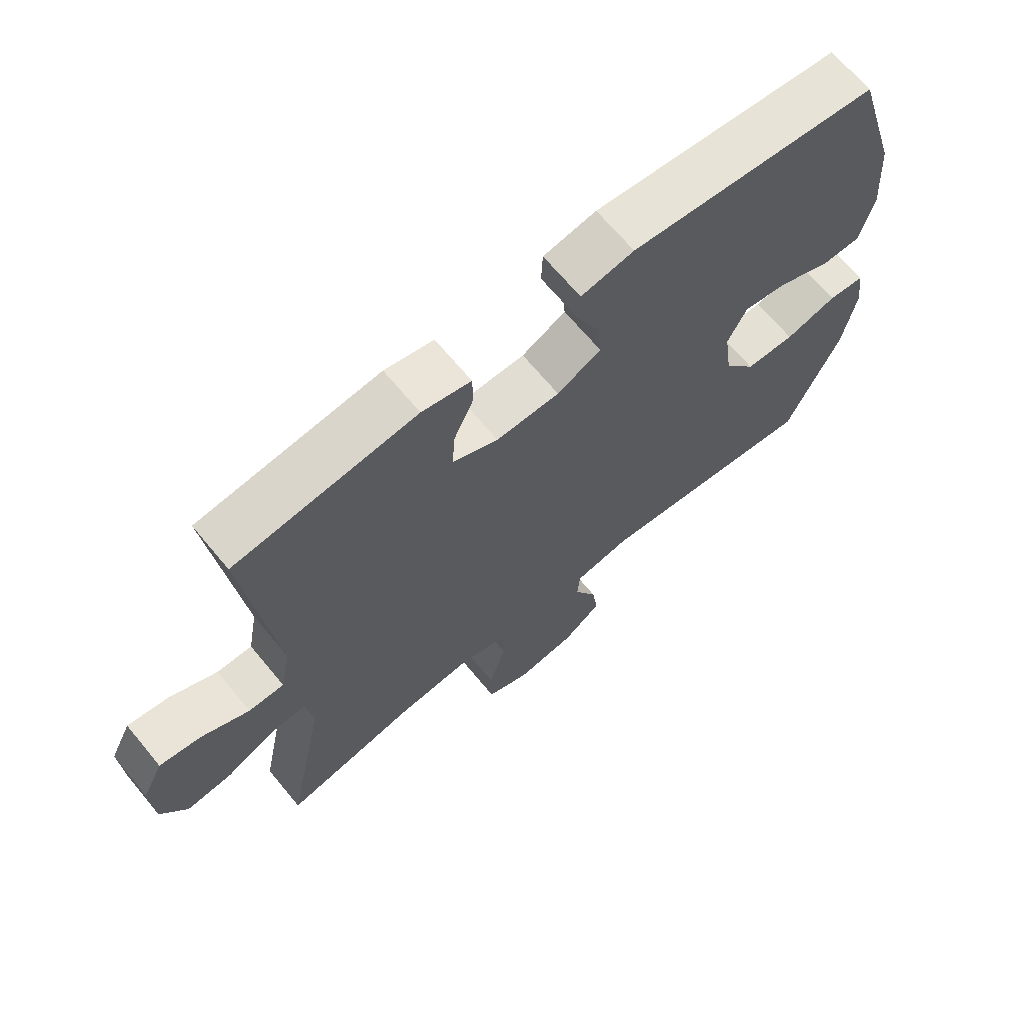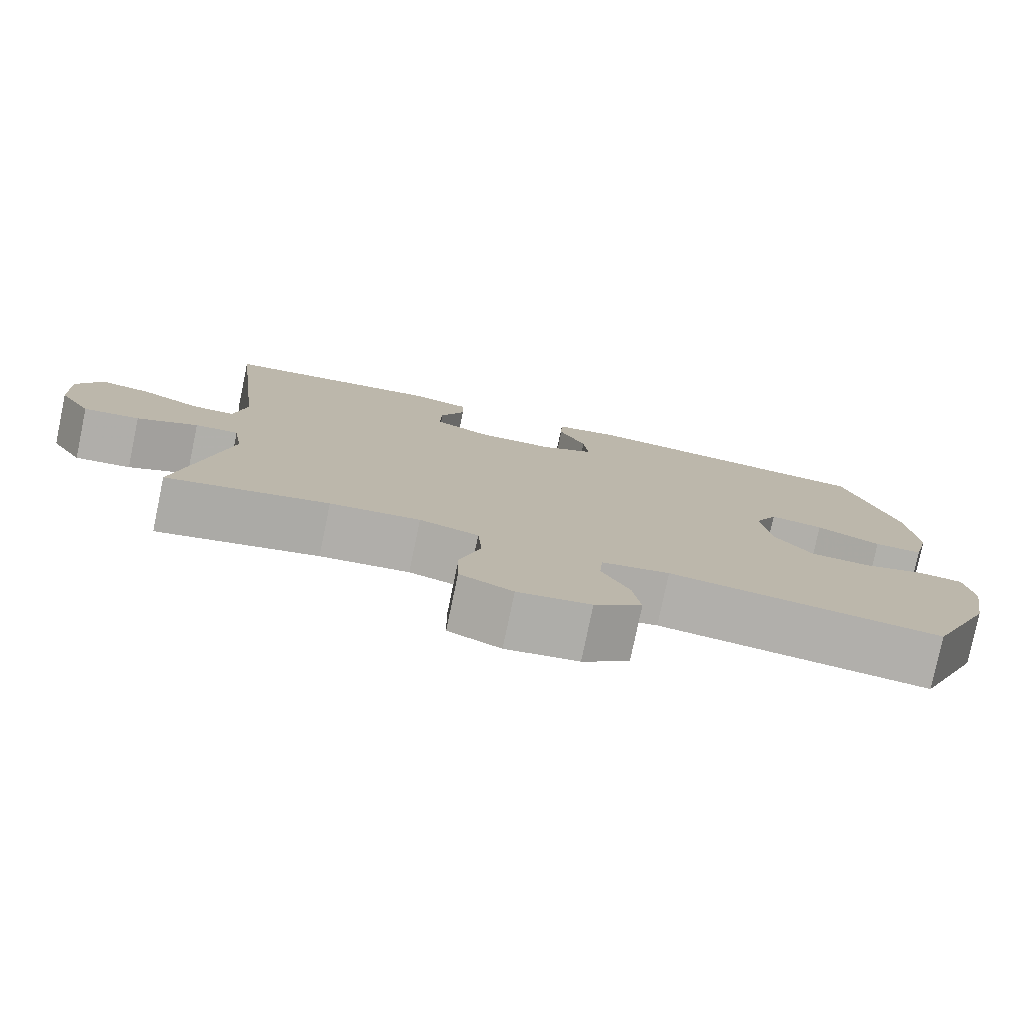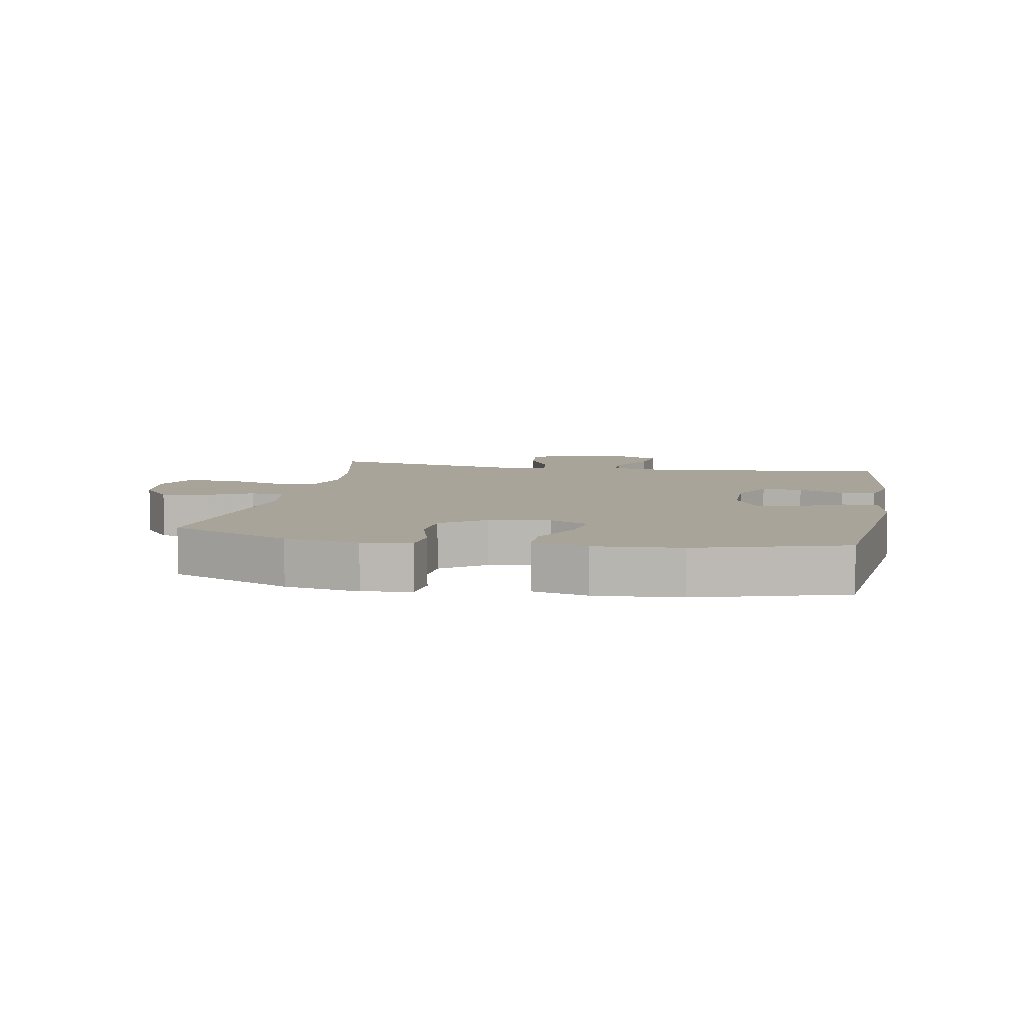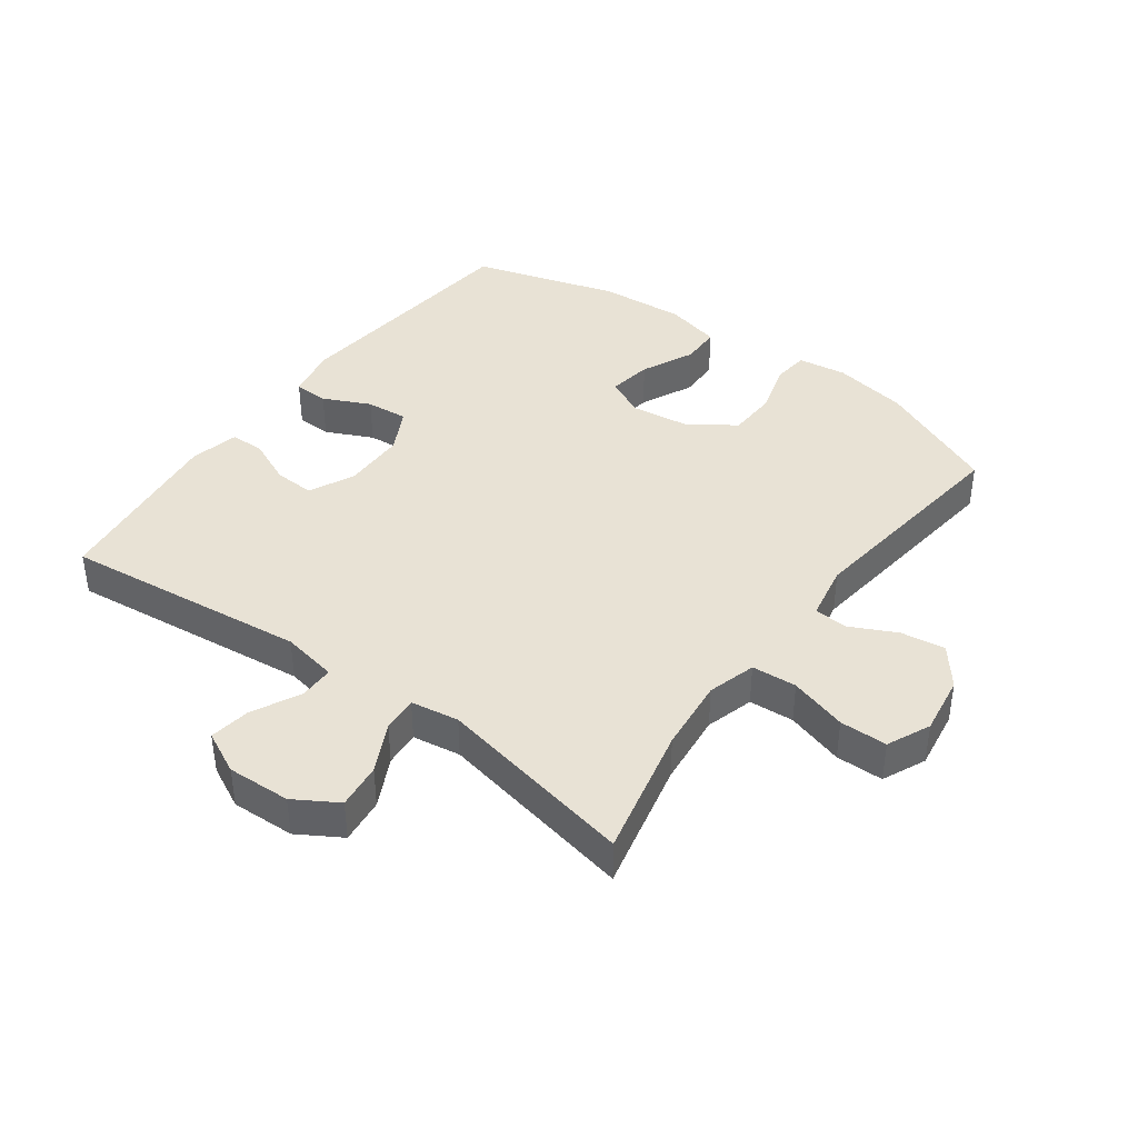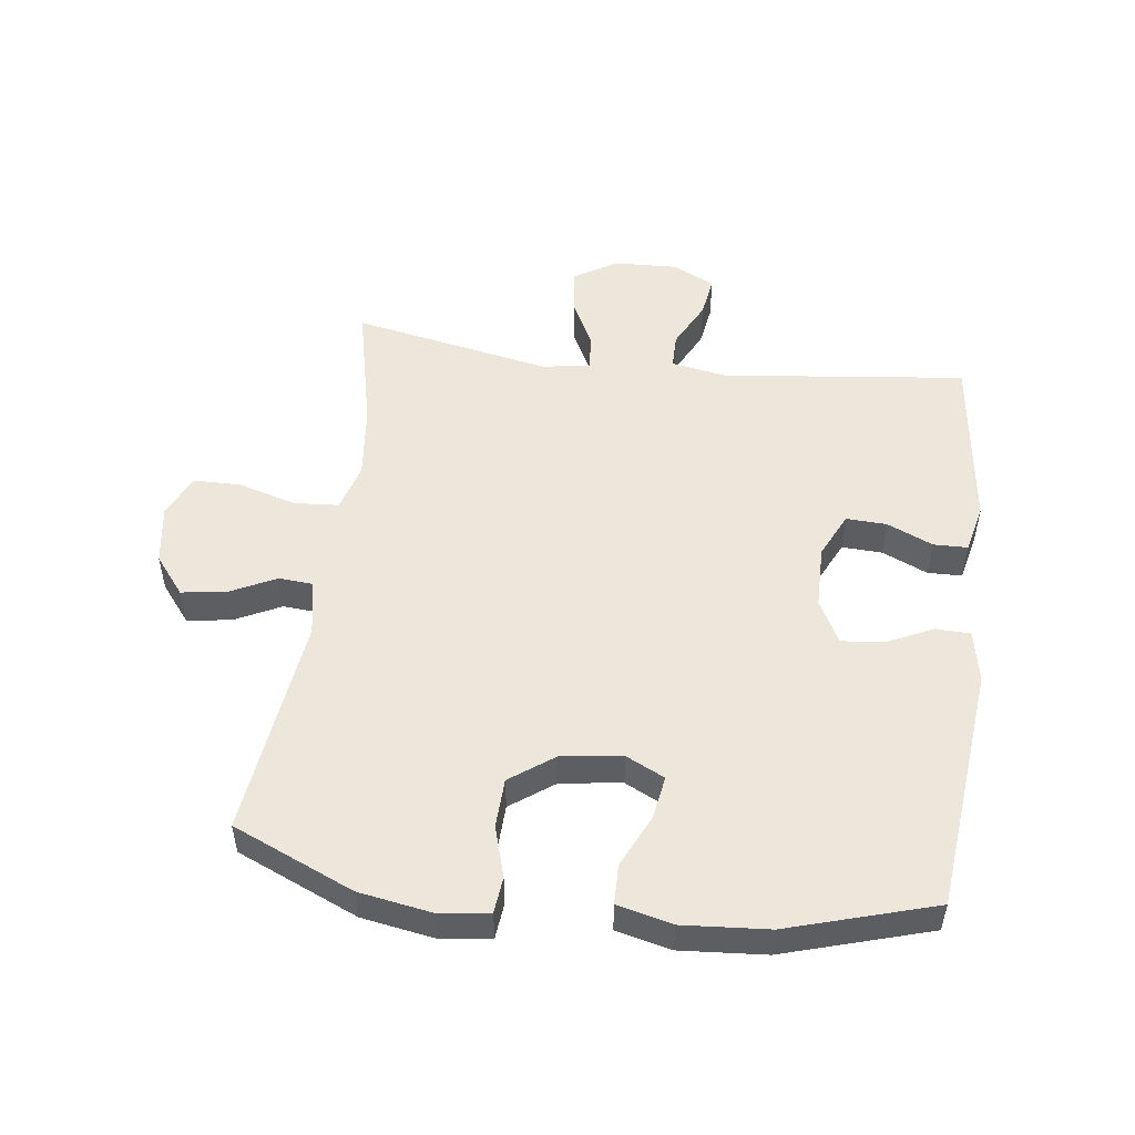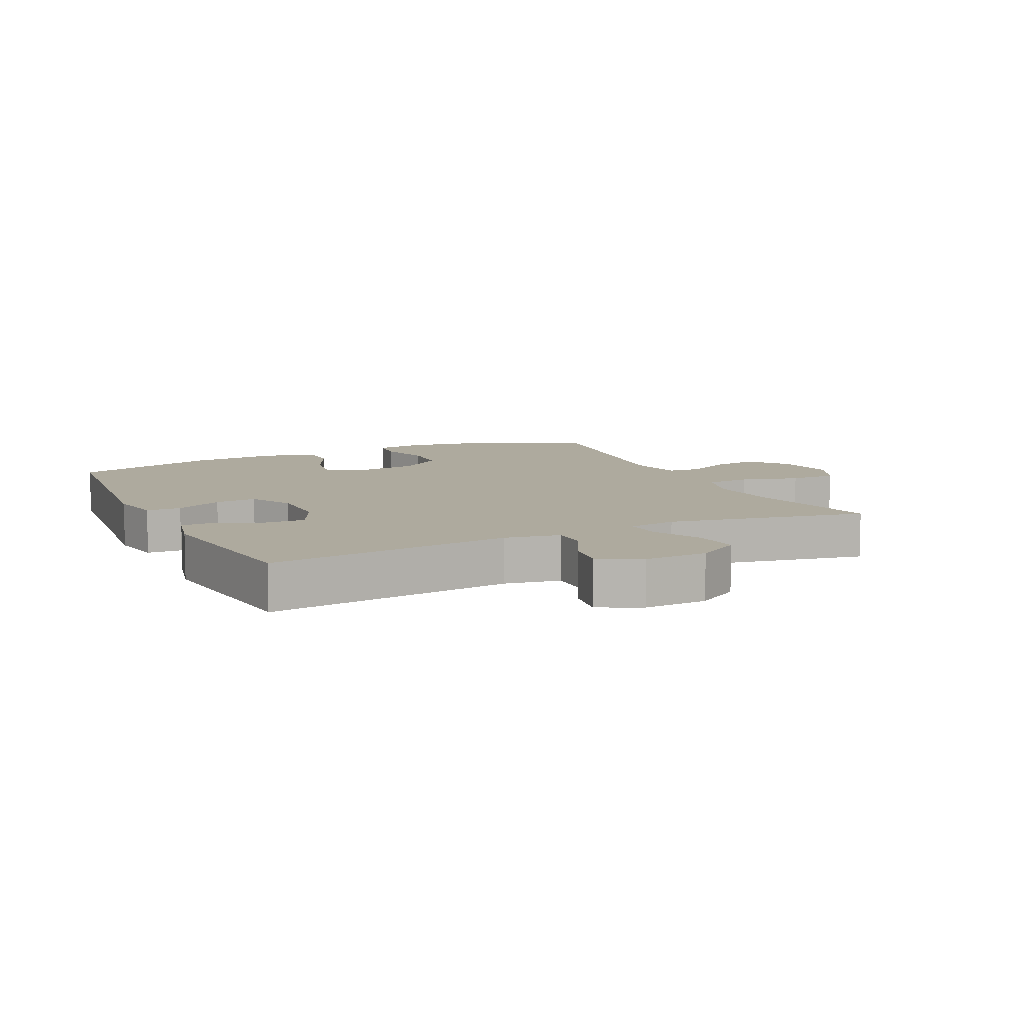
<metadata>
{"format":"obj","ext":"obj","renderer":"f3d","projection":"perspective","resolution":1024,"background":"white","views":[{"elev":67.7,"azim":140.3,"up":"+Z"},{"elev":-78.5,"azim":168.2,"up":"+Z"},{"elev":7.2,"azim":-79.3,"up":"+Y"},{"elev":40.8,"azim":126.3,"up":"+Y"},{"elev":51.2,"azim":-82.7,"up":"+Y"},{"elev":9.2,"azim":64.4,"up":"+Y"}]}
</metadata>
<code>
v -0.5 0.07 -0.5
v -0.583 0.07 -0.309
v -0.603 0.07 -0.192
v -0.592 0.07 -0.115
v -0.535 0.07 -0.109
v -0.454 0.07 -0.133
v -0.376 0.07 -0.13
v -0.326 0.07 -0.061
v -0.313 0.07 0.035
v -0.343 0.07 0.096
v -0.412 0.07 0.085
v -0.495 0.07 0.046
v -0.558 0.07 0.047
v -0.579 0.07 0.134
v -0.569 0.07 0.269
v -0.5 0.07 0.5
v -0.111 0.07 0.541
v -0.028 0.07 0.525
v -0.026 0.07 0.47
v -0.061 0.07 0.396
v -0.067 0.07 0.33
v 0.002 0.07 0.294
v 0.102 0.07 0.293
v 0.173 0.07 0.327
v 0.17 0.07 0.391
v 0.138 0.07 0.463
v 0.139 0.07 0.517
v 0.216 0.07 0.535
v 0.5 0.07 0.5
v 0.456 0.07 0.114
v 0.472 0.07 0.026
v 0.528 0.07 0.026
v 0.603 0.07 0.064
v 0.668 0.07 0.074
v 0.701 0.07 0.007
v 0.697 0.07 -0.093
v 0.656 0.07 -0.161
v 0.584 0.07 -0.153
v 0.506 0.07 -0.114
v 0.45 0.07 -0.11
v 0.438 0.07 -0.186
v 0.5 0.07 -0.5
v 0.292 0.07 -0.453
v 0.176 0.07 -0.441
v 0.1 0.07 -0.463
v 0.095 0.07 -0.534
v 0.122 0.07 -0.625
v 0.121 0.07 -0.7
v 0.053 0.07 -0.731
v -0.041 0.07 -0.717
v -0.102 0.07 -0.669
v -0.092 0.07 -0.599
v -0.056 0.07 -0.526
v -0.06 0.07 -0.473
v -0.148 0.07 -0.456
v -0.5 0 -0.5
v -0.583 0 -0.309
v -0.603 0 -0.192
v -0.592 0 -0.115
v -0.535 0 -0.109
v -0.454 0 -0.133
v -0.376 0 -0.13
v -0.326 0 -0.061
v -0.313 0 0.035
v -0.343 0 0.096
v -0.412 0 0.085
v -0.495 0 0.046
v -0.558 0 0.047
v -0.579 0 0.134
v -0.569 0 0.269
v -0.5 0 0.5
v -0.111 0 0.541
v -0.028 0 0.525
v -0.026 0 0.47
v -0.061 0 0.396
v -0.067 0 0.33
v 0.002 0 0.294
v 0.102 0 0.293
v 0.173 0 0.327
v 0.17 0 0.391
v 0.138 0 0.463
v 0.139 0 0.517
v 0.216 0 0.535
v 0.5 0 0.5
v 0.456 0 0.114
v 0.472 0 0.026
v 0.528 0 0.026
v 0.603 0 0.064
v 0.668 0 0.074
v 0.701 0 0.007
v 0.697 0 -0.093
v 0.656 0 -0.161
v 0.584 0 -0.153
v 0.506 0 -0.114
v 0.45 0 -0.11
v 0.438 0 -0.186
v 0.5 0 -0.5
v 0.292 0 -0.453
v 0.176 0 -0.441
v 0.1 0 -0.463
v 0.095 0 -0.534
v 0.122 0 -0.625
v 0.121 0 -0.7
v 0.053 0 -0.731
v -0.041 0 -0.717
v -0.102 0 -0.669
v -0.092 0 -0.599
v -0.056 0 -0.526
v -0.06 0 -0.473
v -0.148 0 -0.456
f 50 51 52 53
f 50 53 54
f 49 50 54
f 46 47 48 49
f 45 46 49 54
f 44 45 54 55
f 41 42 43
f 40 41 43 44
f 36 37 38 39
f 36 39 40
f 35 36 40
f 32 33 34 35
f 31 32 35 40
f 30 31 40 44
f 25 26 27 28
f 24 25 28 29
f 17 18 19 20
f 17 20 21
f 16 17 21
f 15 16 21 22
f 11 12 13 14
f 10 11 14 15
f 3 4 5 6
f 3 6 7
f 55 1 2 3
f 55 3 7
f 44 55 7 8
f 24 29 30 44
f 23 24 44 8
f 10 15 22 23
f 9 10 23
f 8 9 23
f 108 107 106 105
f 109 108 105
f 109 105 104
f 104 103 102 101
f 109 104 101 100
f 110 109 100 99
f 98 97 96
f 99 98 96 95
f 94 93 92 91
f 95 94 91
f 95 91 90
f 90 89 88 87
f 95 90 87 86
f 99 95 86 85
f 83 82 81 80
f 84 83 80 79
f 75 74 73 72
f 76 75 72
f 76 72 71
f 77 76 71 70
f 69 68 67 66
f 70 69 66 65
f 61 60 59 58
f 62 61 58
f 58 57 56 110
f 62 58 110
f 63 62 110 99
f 99 85 84 79
f 63 99 79 78
f 78 77 70 65
f 78 65 64
f 78 64 63
f 1 56 57 2
f 2 57 58 3
f 3 58 59 4
f 4 59 60 5
f 5 60 61 6
f 6 61 62 7
f 7 62 63 8
f 8 63 64 9
f 9 64 65 10
f 10 65 66 11
f 11 66 67 12
f 12 67 68 13
f 13 68 69 14
f 14 69 70 15
f 15 70 71 16
f 16 71 72 17
f 17 72 73 18
f 18 73 74 19
f 19 74 75 20
f 20 75 76 21
f 21 76 77 22
f 22 77 78 23
f 23 78 79 24
f 24 79 80 25
f 25 80 81 26
f 26 81 82 27
f 27 82 83 28
f 28 83 84 29
f 29 84 85 30
f 30 85 86 31
f 31 86 87 32
f 32 87 88 33
f 33 88 89 34
f 34 89 90 35
f 35 90 91 36
f 36 91 92 37
f 37 92 93 38
f 38 93 94 39
f 39 94 95 40
f 40 95 96 41
f 41 96 97 42
f 42 97 98 43
f 43 98 99 44
f 44 99 100 45
f 45 100 101 46
f 46 101 102 47
f 47 102 103 48
f 48 103 104 49
f 49 104 105 50
f 50 105 106 51
f 51 106 107 52
f 52 107 108 53
f 53 108 109 54
f 54 109 110 55
f 55 110 56 1

</code>
